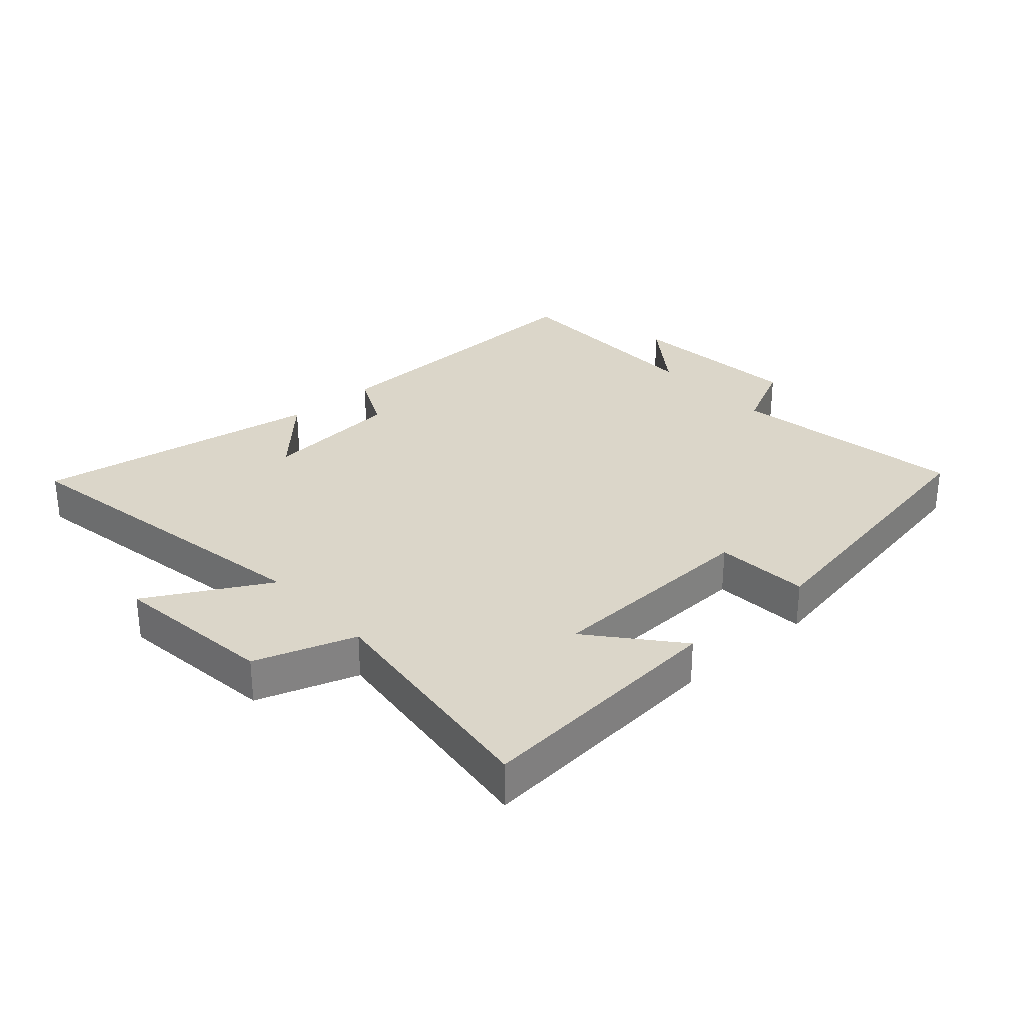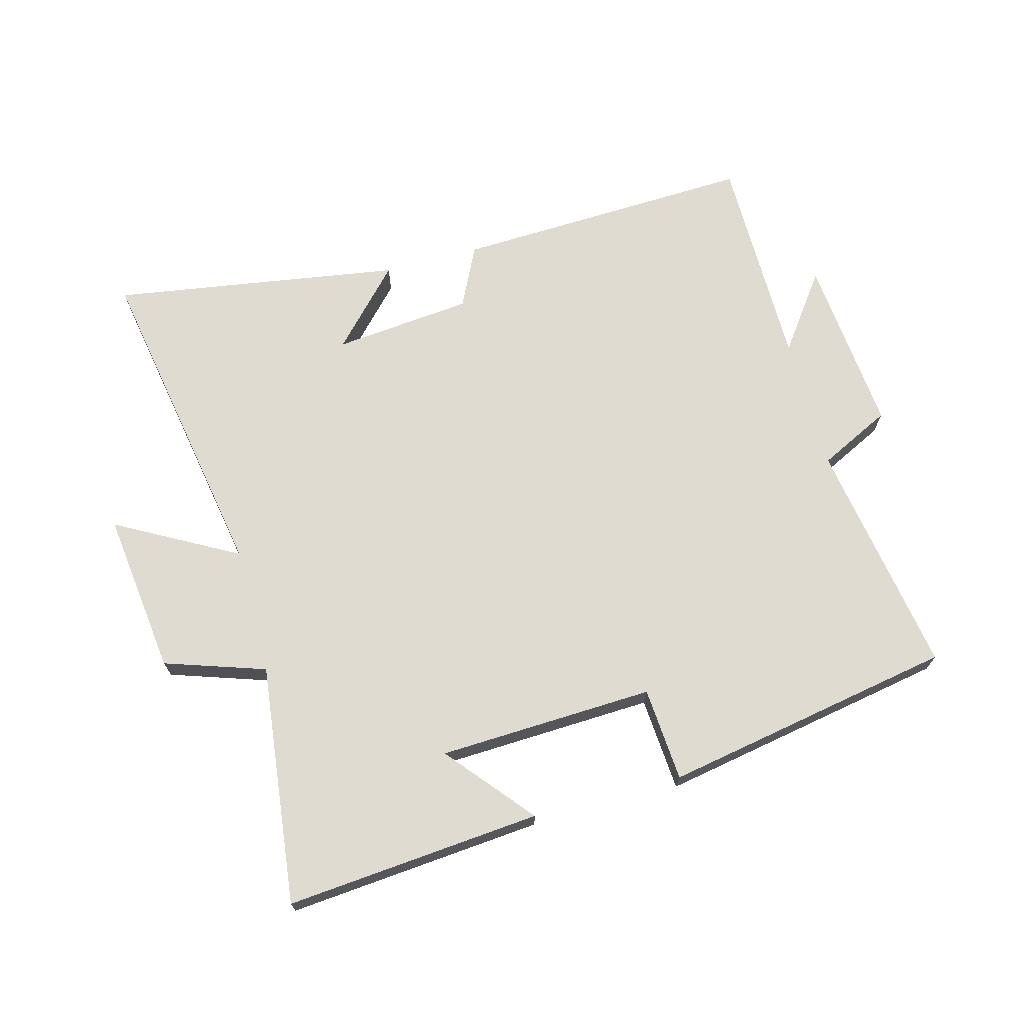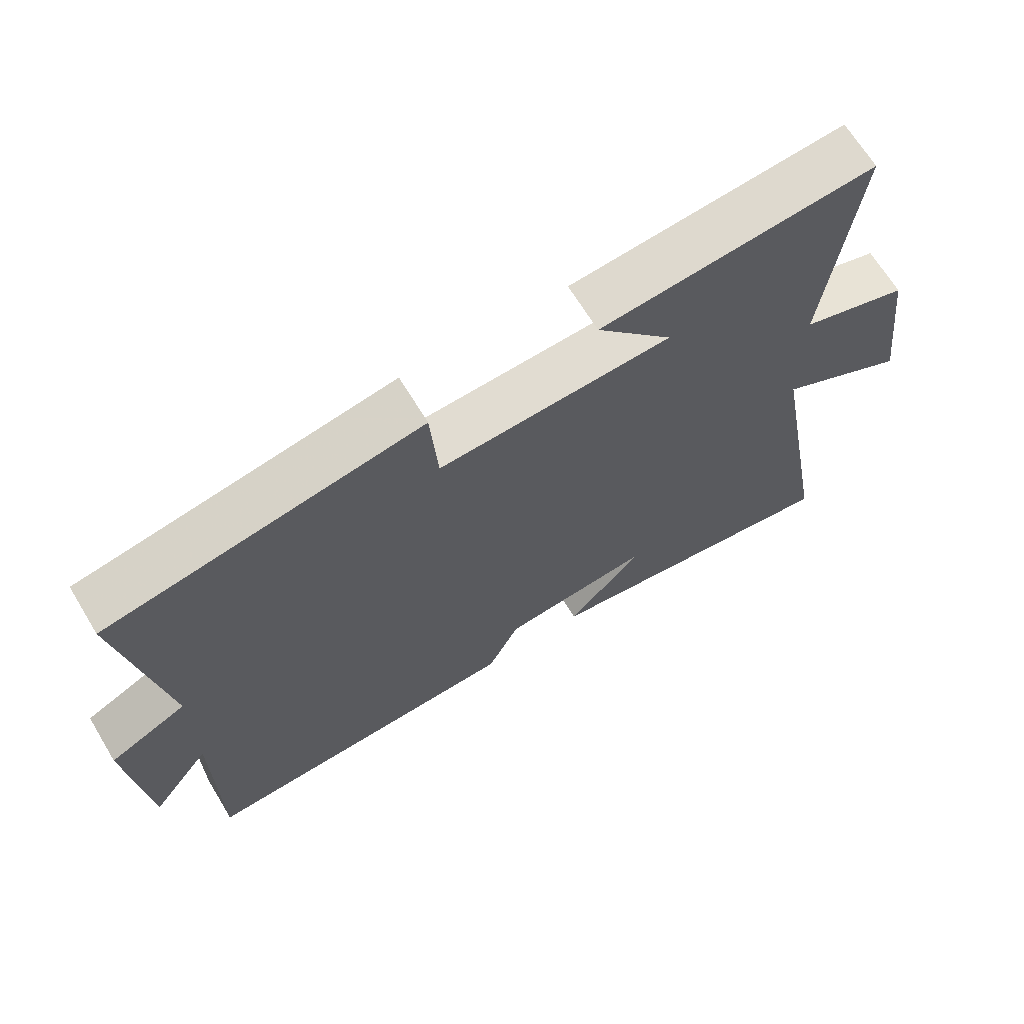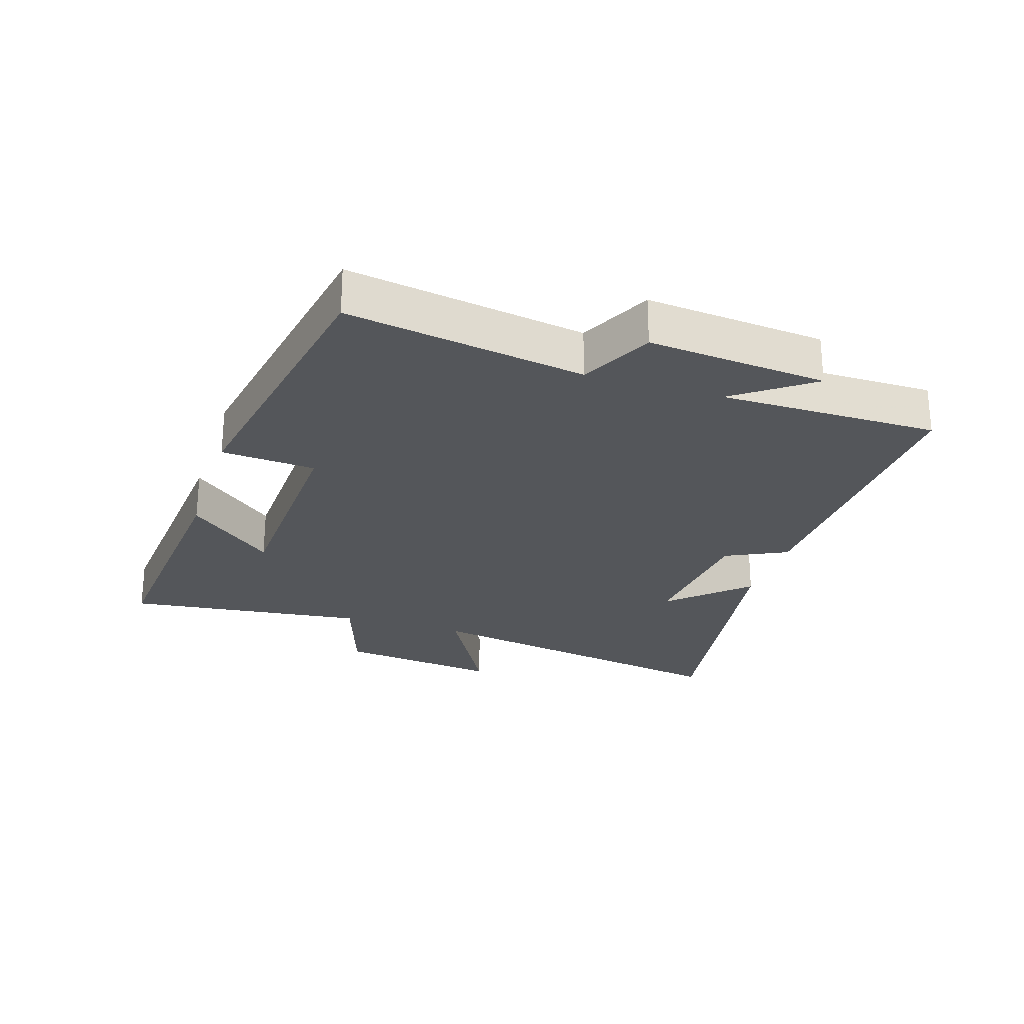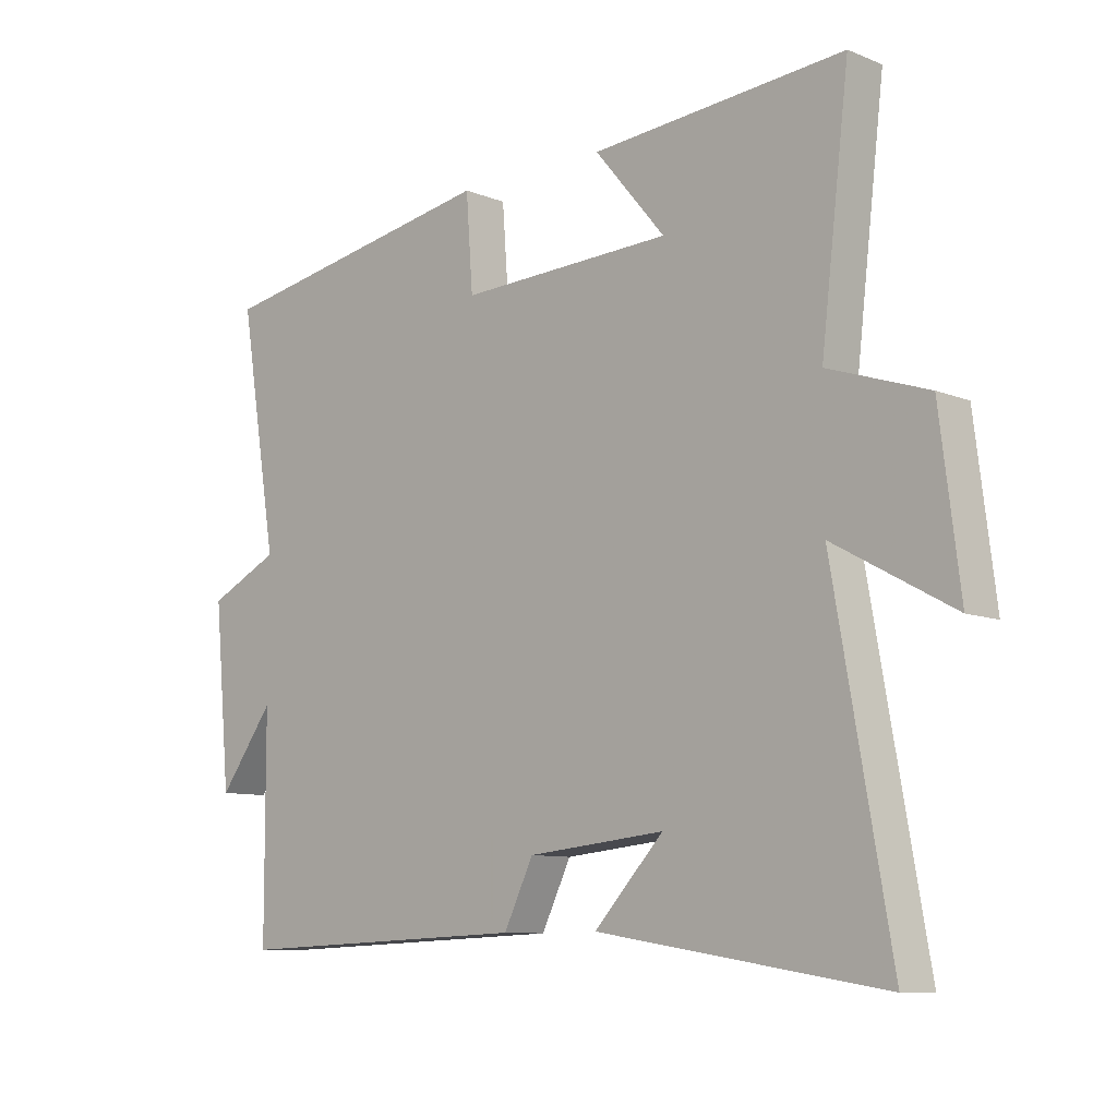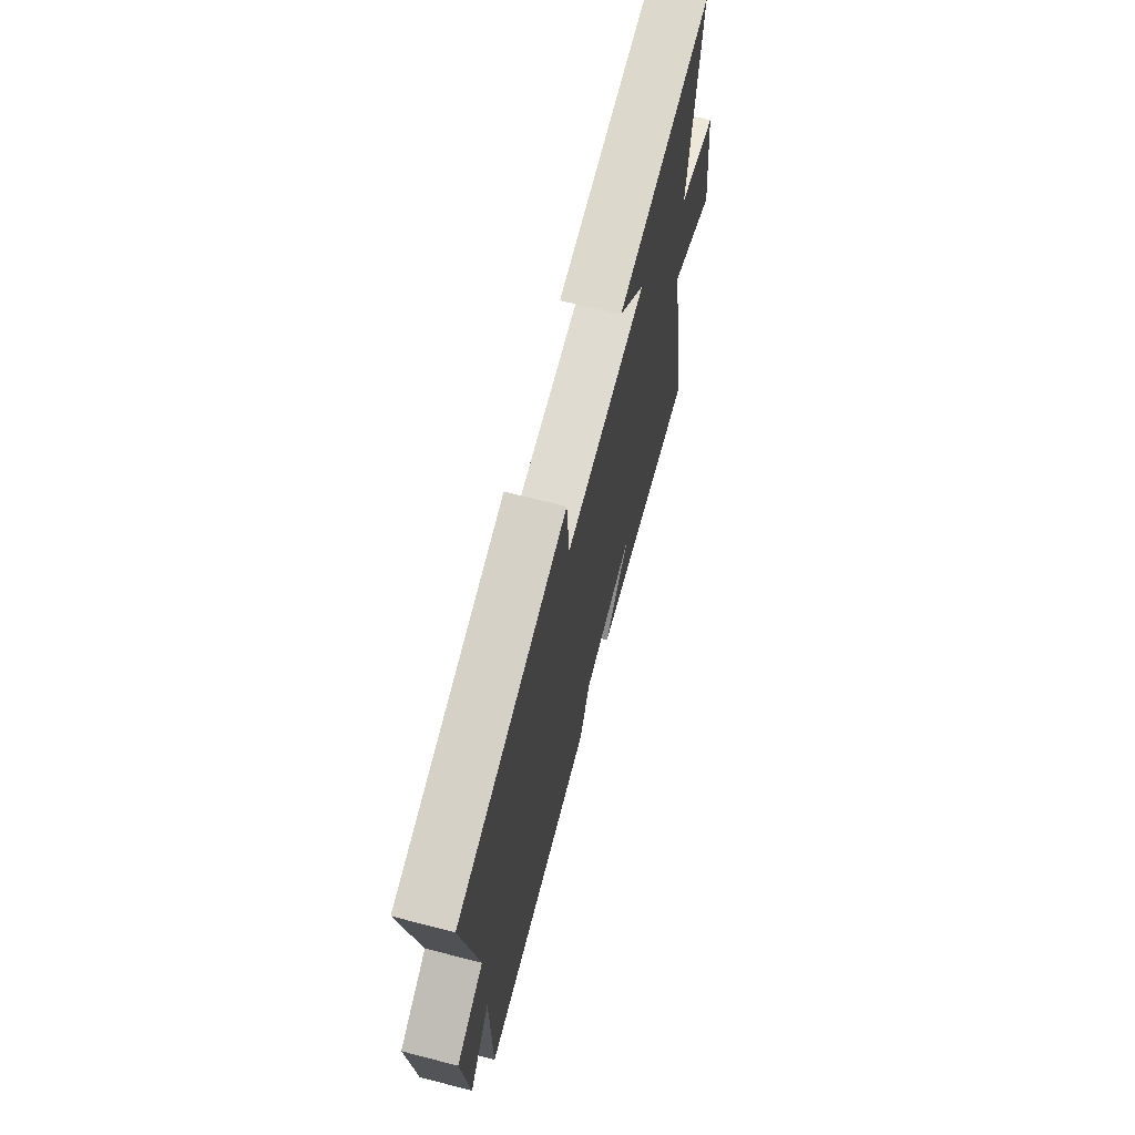
<metadata>
{"format":"obj","ext":"obj","renderer":"f3d","projection":"perspective","resolution":1024,"background":"white","views":[{"elev":29.8,"azim":-41.7,"up":"+Y"},{"elev":69.9,"azim":-15.0,"up":"+Y"},{"elev":67.2,"azim":148.8,"up":"+Z"},{"elev":-25.6,"azim":72.4,"up":"+Y"},{"elev":-9.2,"azim":-136.6,"up":"+Z"},{"elev":67.6,"azim":104.5,"up":"+Z"}]}
</metadata>
<code>
v 0.561 0.07 0.417
v 0.5 0.07 0.043
v 0.614 0.07 -0.013
v 0.588 0.07 -0.295
v 0.5 0.07 -0.175
v 0.499 0.07 -0.519
v 0.022 0.07 -0.5
v -0.025 0.07 -0.403
v -0.245 0.07 -0.381
v -0.134 0.07 -0.5
v -0.592 0.07 -0.572
v -0.5 0.07 -0.052
v -0.691 0.07 -0.157
v -0.659 0.07 0.101
v -0.5 0.07 0.154
v -0.545 0.07 0.535
v -0.14 0.07 0.5
v -0.253 0.07 0.365
v 0.089 0.07 0.351
v 0.1 0.07 0.5
v 0.561 0 0.417
v 0.5 0 0.043
v 0.614 0 -0.013
v 0.588 0 -0.295
v 0.5 0 -0.175
v 0.499 0 -0.519
v 0.022 0 -0.5
v -0.025 0 -0.403
v -0.245 0 -0.381
v -0.134 0 -0.5
v -0.592 0 -0.572
v -0.5 0 -0.052
v -0.691 0 -0.157
v -0.659 0 0.101
v -0.5 0 0.154
v -0.545 0 0.535
v -0.14 0 0.5
v -0.253 0 0.365
v 0.089 0 0.351
v 0.1 0 0.5
f 19 20 1 2
f 18 19 2
f 15 16 17 18
f 15 18 2 3
f 12 13 14 15
f 12 15 3
f 9 10 11
f 9 11 12
f 8 9 12 3
f 5 6 7 8
f 3 4 5
f 3 5 8
f 22 21 40 39
f 22 39 38
f 38 37 36 35
f 23 22 38 35
f 35 34 33 32
f 23 35 32
f 31 30 29
f 32 31 29
f 23 32 29 28
f 28 27 26 25
f 25 24 23
f 28 25 23
f 1 21 22 2
f 2 22 23 3
f 3 23 24 4
f 4 24 25 5
f 5 25 26 6
f 6 26 27 7
f 7 27 28 8
f 8 28 29 9
f 9 29 30 10
f 10 30 31 11
f 11 31 32 12
f 12 32 33 13
f 13 33 34 14
f 14 34 35 15
f 15 35 36 16
f 16 36 37 17
f 17 37 38 18
f 18 38 39 19
f 19 39 40 20
f 20 40 21 1

</code>
